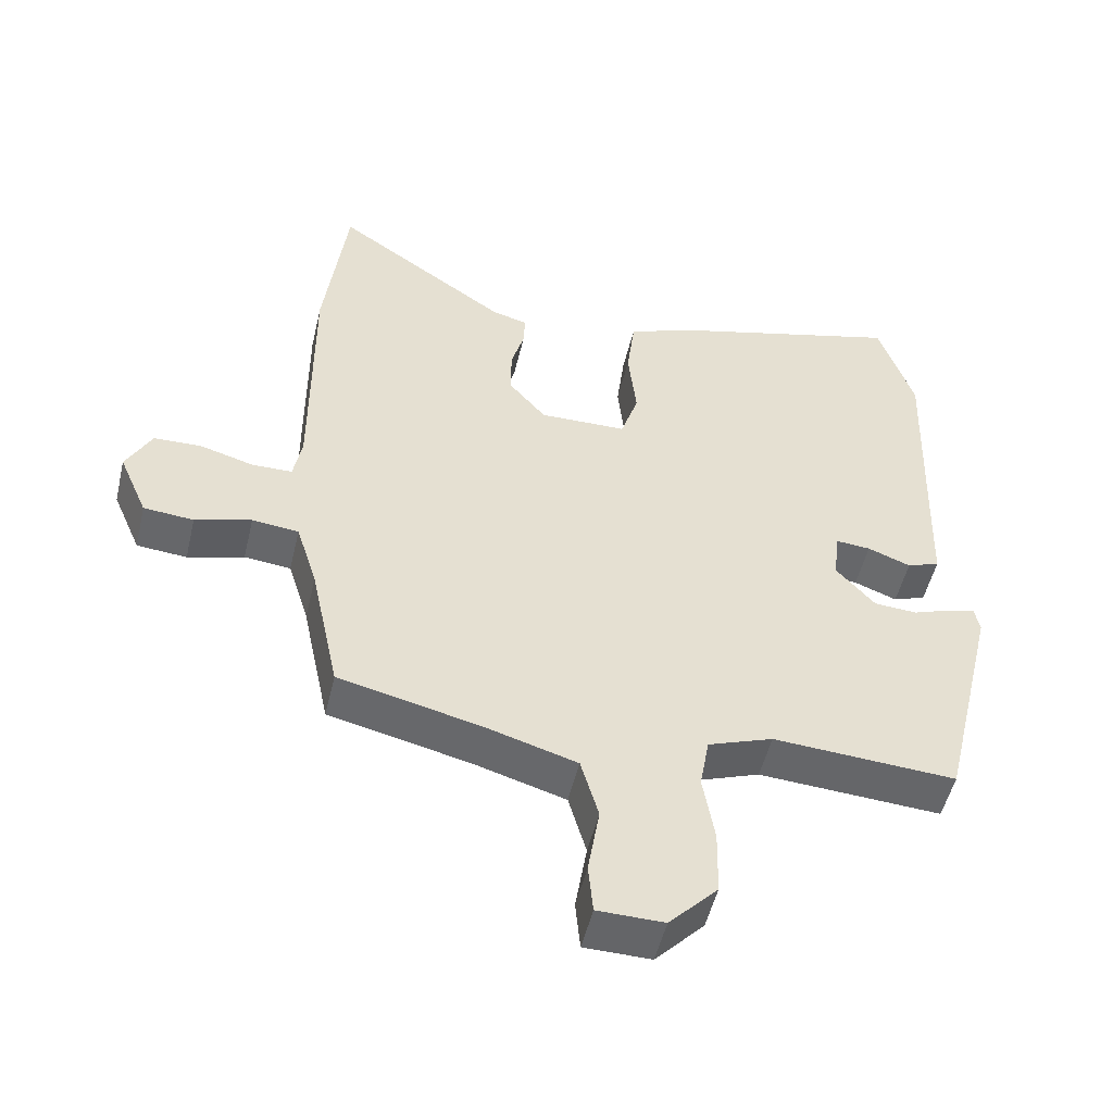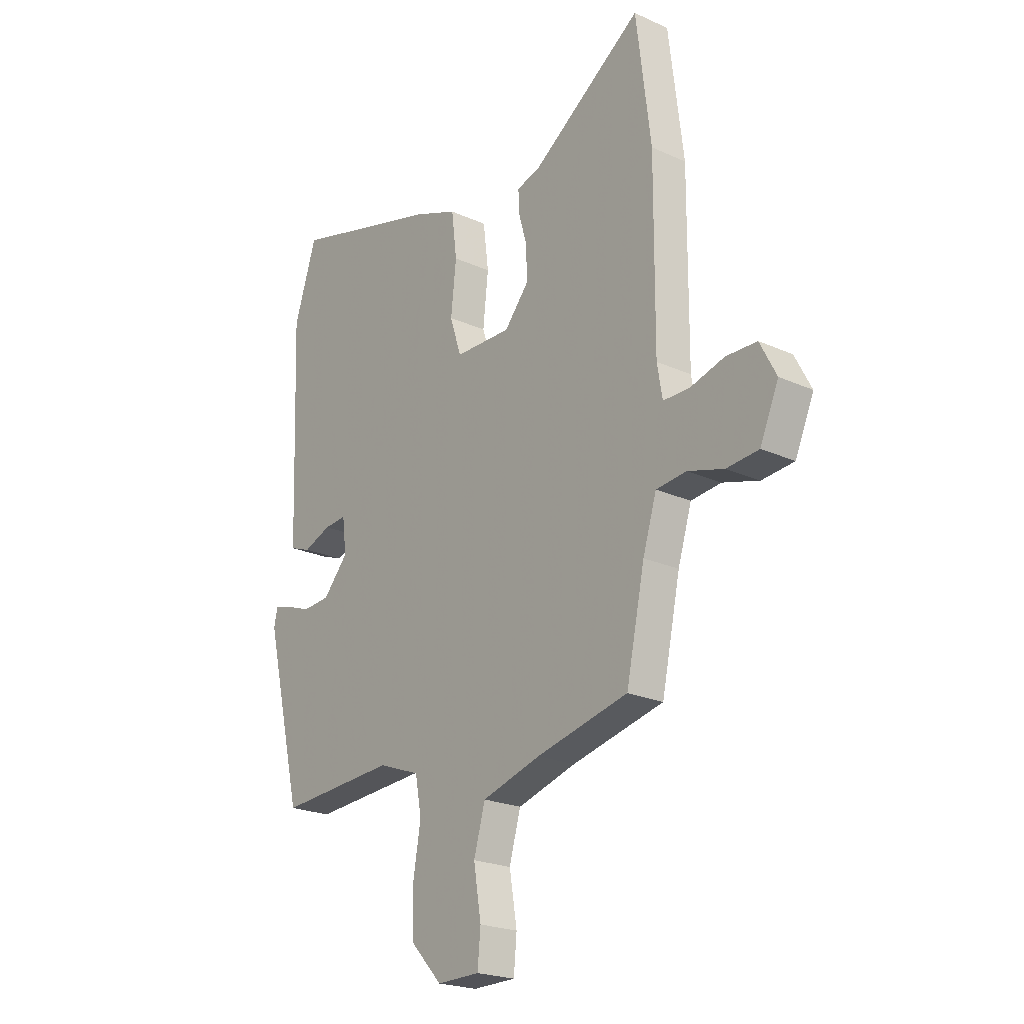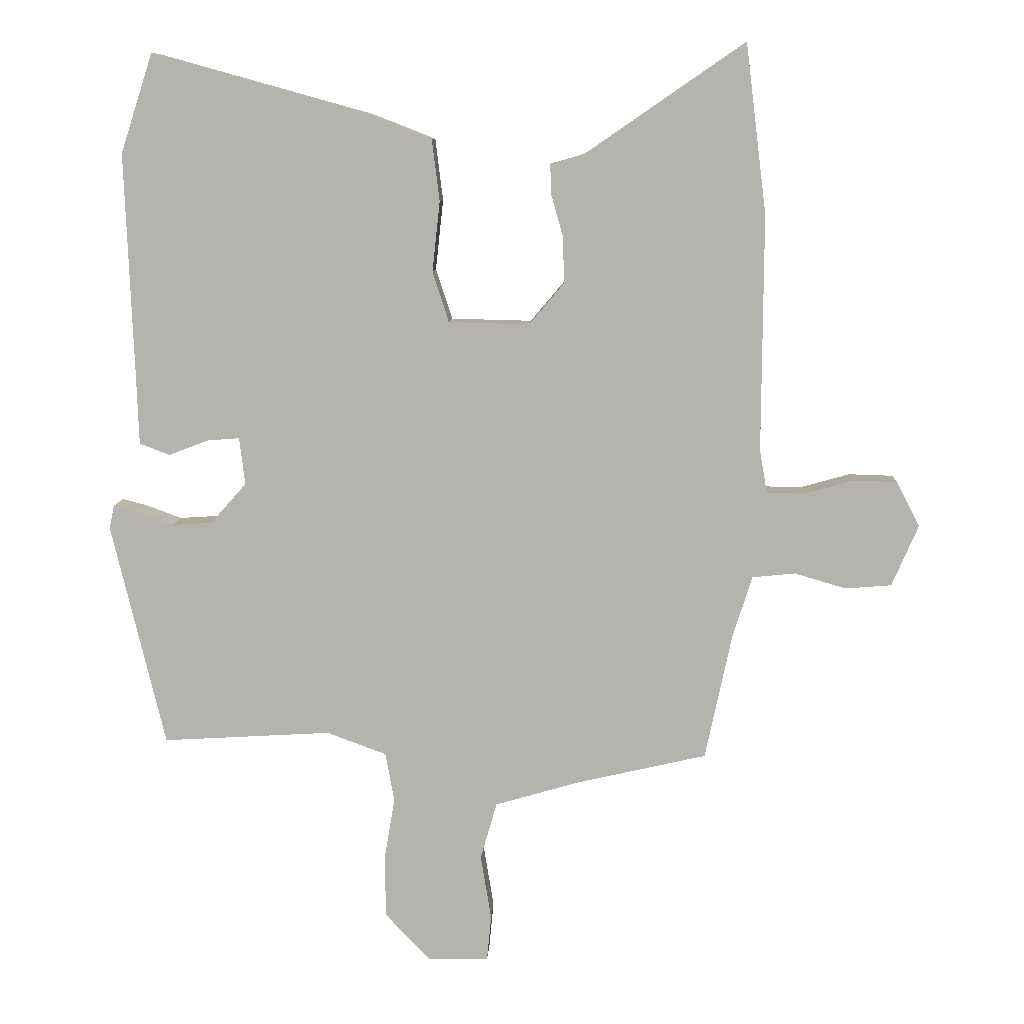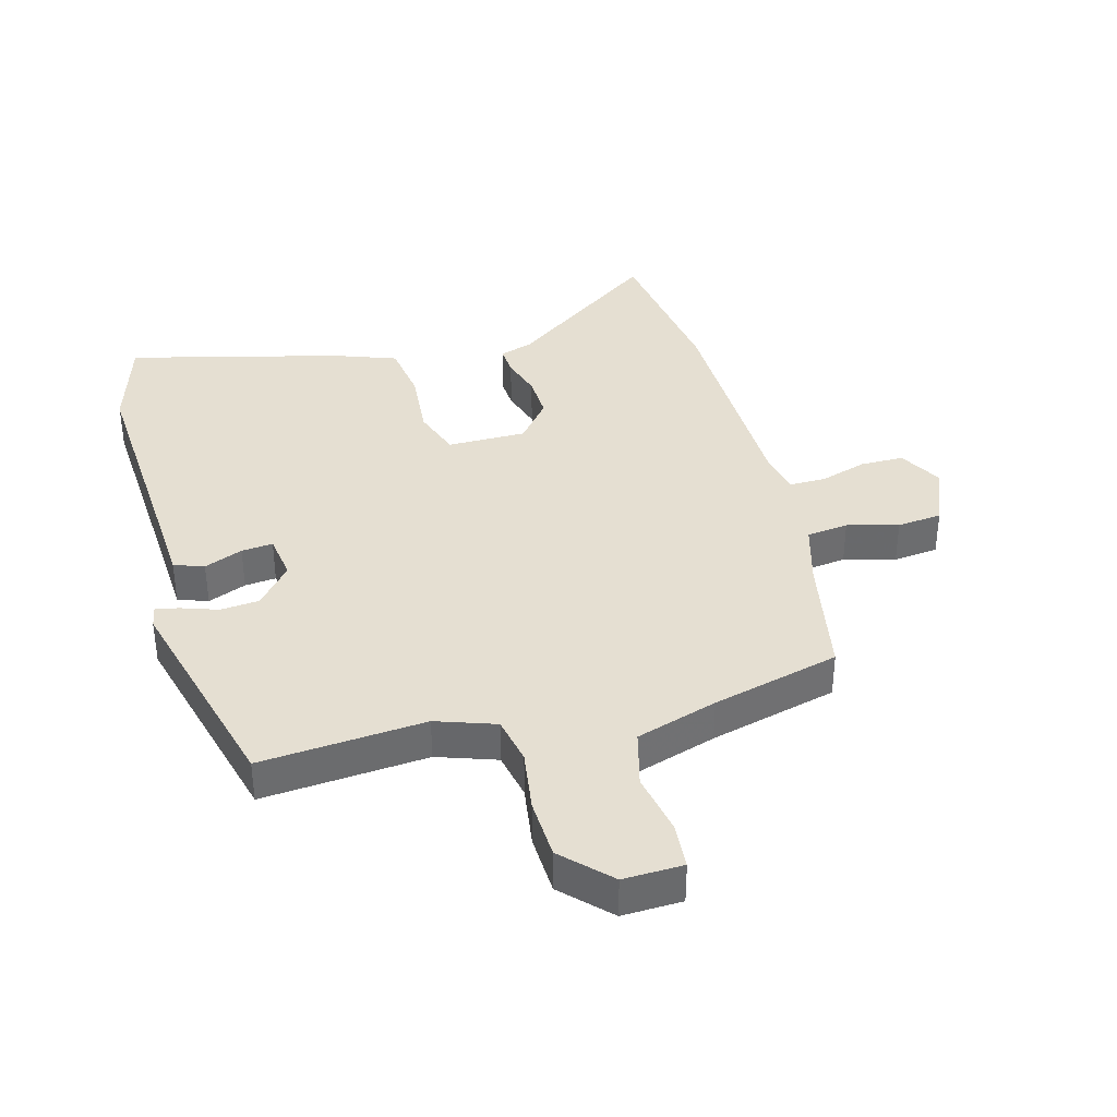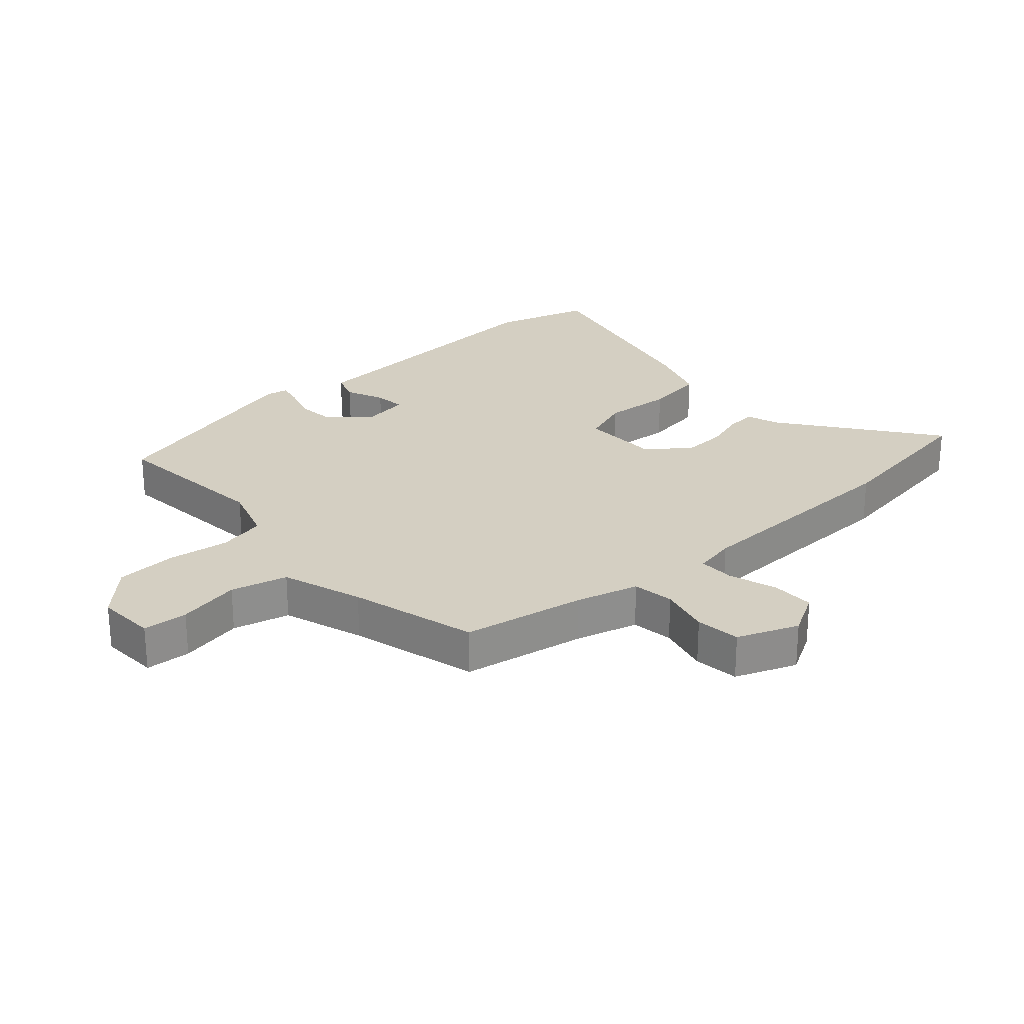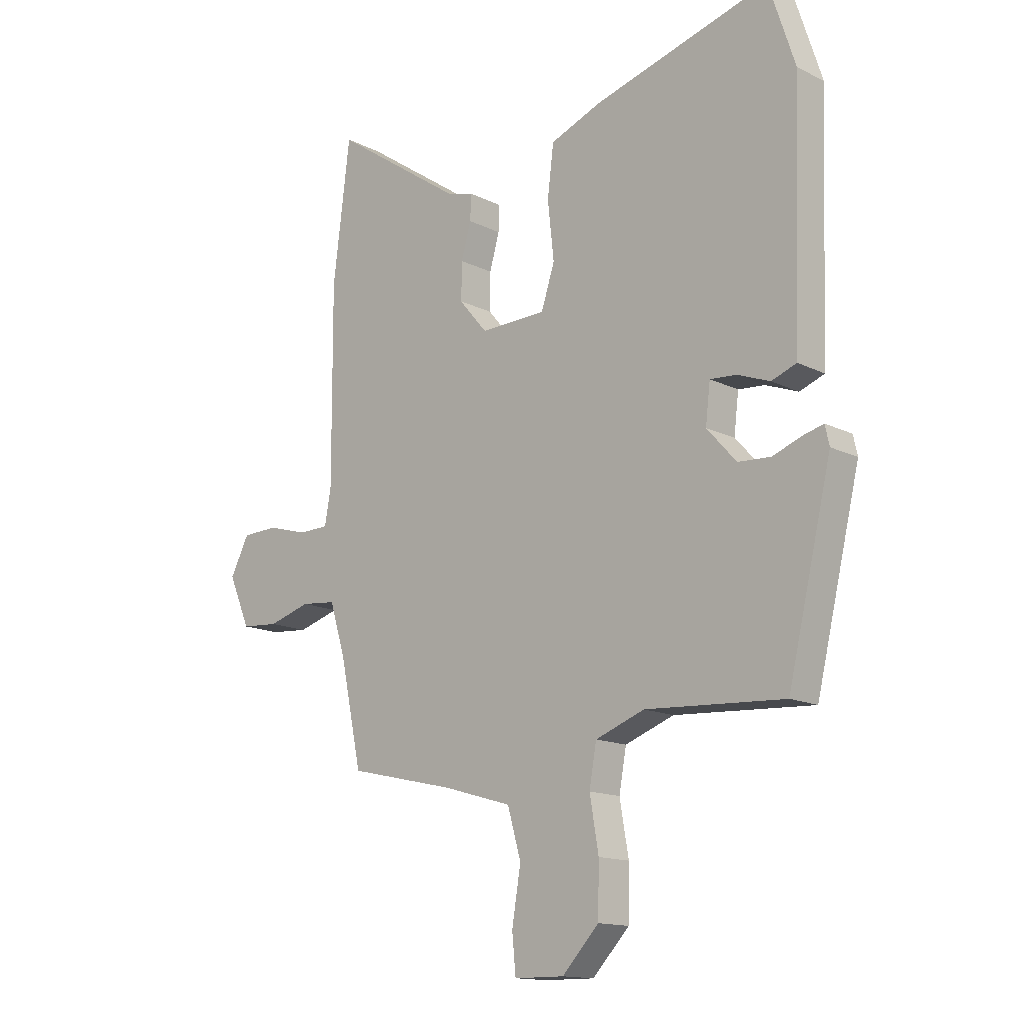
<metadata>
{"format":"obj","ext":"obj","renderer":"f3d","projection":"perspective","resolution":1024,"background":"white","views":[{"elev":-51.5,"azim":-13.3,"up":"+Z"},{"elev":-22.2,"azim":-128.2,"up":"+Z"},{"elev":9.2,"azim":-177.2,"up":"+Z"},{"elev":37.4,"azim":163.5,"up":"+Y"},{"elev":25.6,"azim":-133.8,"up":"+Y"},{"elev":-14.5,"azim":42.9,"up":"+Z"}]}
</metadata>
<code>
v -0.43 0.07 -0.492
v -0.472 0.07 -0.294
v -0.503 0.07 -0.194
v -0.571 0.07 -0.187
v -0.653 0.07 -0.211
v -0.726 0.07 -0.205
v -0.768 0.07 -0.108
v -0.731 0.07 -0.037
v -0.661 0.07 -0.035
v -0.583 0.07 -0.057
v -0.524 0.07 -0.056
v -0.512 0.07 0.013
v -0.514 0.07 0.387
v -0.481 0.07 0.655
v -0.228 0.07 0.481
v -0.175 0.07 0.466
v -0.177 0.07 0.417
v -0.196 0.07 0.35
v -0.197 0.07 0.278
v -0.142 0.07 0.213
v -0.014 0.07 0.216
v 0.012 0.07 0.296
v 0 0.07 0.407
v 0.012 0.07 0.505
v 0.112 0.07 0.544
v 0.455 0.07 0.639
v 0.506 0.07 0.482
v 0.493 0.07 0.137
v 0.489 0.07 0.017
v 0.441 0.07 -0.001
v 0.378 0.07 0.023
v 0.327 0.07 0.027
v 0.318 0.07 -0.048
v 0.375 0.07 -0.112
v 0.438 0.07 -0.116
v 0.495 0.07 -0.095
v 0.534 0.07 -0.085
v 0.542 0.07 -0.122
v 0.457 0.07 -0.477
v 0.189 0.07 -0.461
v 0.094 0.07 -0.496
v 0.08 0.07 -0.574
v 0.097 0.07 -0.674
v 0.095 0.07 -0.772
v 0.024 0.07 -0.847
v -0.073 0.07 -0.846
v -0.08 0.07 -0.773
v -0.063 0.07 -0.67
v -0.089 0.07 -0.579
v -0.222 0.07 -0.54
v -0.43 0 -0.492
v -0.472 0 -0.294
v -0.503 0 -0.194
v -0.571 0 -0.187
v -0.653 0 -0.211
v -0.726 0 -0.205
v -0.768 0 -0.108
v -0.731 0 -0.037
v -0.661 0 -0.035
v -0.583 0 -0.057
v -0.524 0 -0.056
v -0.512 0 0.013
v -0.514 0 0.387
v -0.481 0 0.655
v -0.228 0 0.481
v -0.175 0 0.466
v -0.177 0 0.417
v -0.196 0 0.35
v -0.197 0 0.278
v -0.142 0 0.213
v -0.014 0 0.216
v 0.012 0 0.296
v 0 0 0.407
v 0.012 0 0.505
v 0.112 0 0.544
v 0.455 0 0.639
v 0.506 0 0.482
v 0.493 0 0.137
v 0.489 0 0.017
v 0.441 0 -0.001
v 0.378 0 0.023
v 0.327 0 0.027
v 0.318 0 -0.048
v 0.375 0 -0.112
v 0.438 0 -0.116
v 0.495 0 -0.095
v 0.534 0 -0.085
v 0.542 0 -0.122
v 0.457 0 -0.477
v 0.189 0 -0.461
v 0.094 0 -0.496
v 0.08 0 -0.574
v 0.097 0 -0.674
v 0.095 0 -0.772
v 0.024 0 -0.847
v -0.073 0 -0.846
v -0.08 0 -0.773
v -0.063 0 -0.67
v -0.089 0 -0.579
v -0.222 0 -0.54
f 46 47 48
f 45 46 48
f 44 45 48
f 43 44 48
f 42 43 48
f 41 42 48 49
f 38 39 40
f 37 38 40
f 36 37 40
f 35 36 40
f 34 35 40 41
f 41 49 50
f 34 41 50
f 33 34 50
f 28 29 30 31
f 28 31 32
f 27 28 32
f 26 27 32
f 25 26 32
f 24 25 32
f 23 24 32
f 22 23 32
f 32 33 50
f 22 32 50
f 21 22 50
f 15 16 17 18
f 15 18 19
f 14 15 19
f 13 14 19
f 12 13 19
f 11 12 19 20
f 8 9 10
f 7 8 10
f 6 7 10
f 5 6 10
f 4 5 10
f 3 4 10 11
f 20 21 50
f 11 20 50
f 3 11 50
f 2 3 50
f 1 2 50
f 98 97 96
f 98 96 95
f 98 95 94
f 98 94 93
f 98 93 92
f 99 98 92 91
f 90 89 88
f 90 88 87
f 90 87 86
f 90 86 85
f 91 90 85 84
f 100 99 91
f 100 91 84
f 100 84 83
f 81 80 79 78
f 82 81 78
f 82 78 77
f 82 77 76
f 82 76 75
f 82 75 74
f 82 74 73
f 82 73 72
f 100 83 82
f 100 82 72
f 100 72 71
f 68 67 66 65
f 69 68 65
f 69 65 64
f 69 64 63
f 69 63 62
f 70 69 62 61
f 60 59 58
f 60 58 57
f 60 57 56
f 60 56 55
f 60 55 54
f 61 60 54 53
f 100 71 70
f 100 70 61
f 100 61 53
f 100 53 52
f 100 52 51
f 1 51 52 2
f 2 52 53 3
f 3 53 54 4
f 4 54 55 5
f 5 55 56 6
f 6 56 57 7
f 7 57 58 8
f 8 58 59 9
f 9 59 60 10
f 10 60 61 11
f 11 61 62 12
f 12 62 63 13
f 13 63 64 14
f 14 64 65 15
f 15 65 66 16
f 16 66 67 17
f 17 67 68 18
f 18 68 69 19
f 19 69 70 20
f 20 70 71 21
f 21 71 72 22
f 22 72 73 23
f 23 73 74 24
f 24 74 75 25
f 25 75 76 26
f 26 76 77 27
f 27 77 78 28
f 28 78 79 29
f 29 79 80 30
f 30 80 81 31
f 31 81 82 32
f 32 82 83 33
f 33 83 84 34
f 34 84 85 35
f 35 85 86 36
f 36 86 87 37
f 37 87 88 38
f 38 88 89 39
f 39 89 90 40
f 40 90 91 41
f 41 91 92 42
f 42 92 93 43
f 43 93 94 44
f 44 94 95 45
f 45 95 96 46
f 46 96 97 47
f 47 97 98 48
f 48 98 99 49
f 49 99 100 50
f 50 100 51 1

</code>
